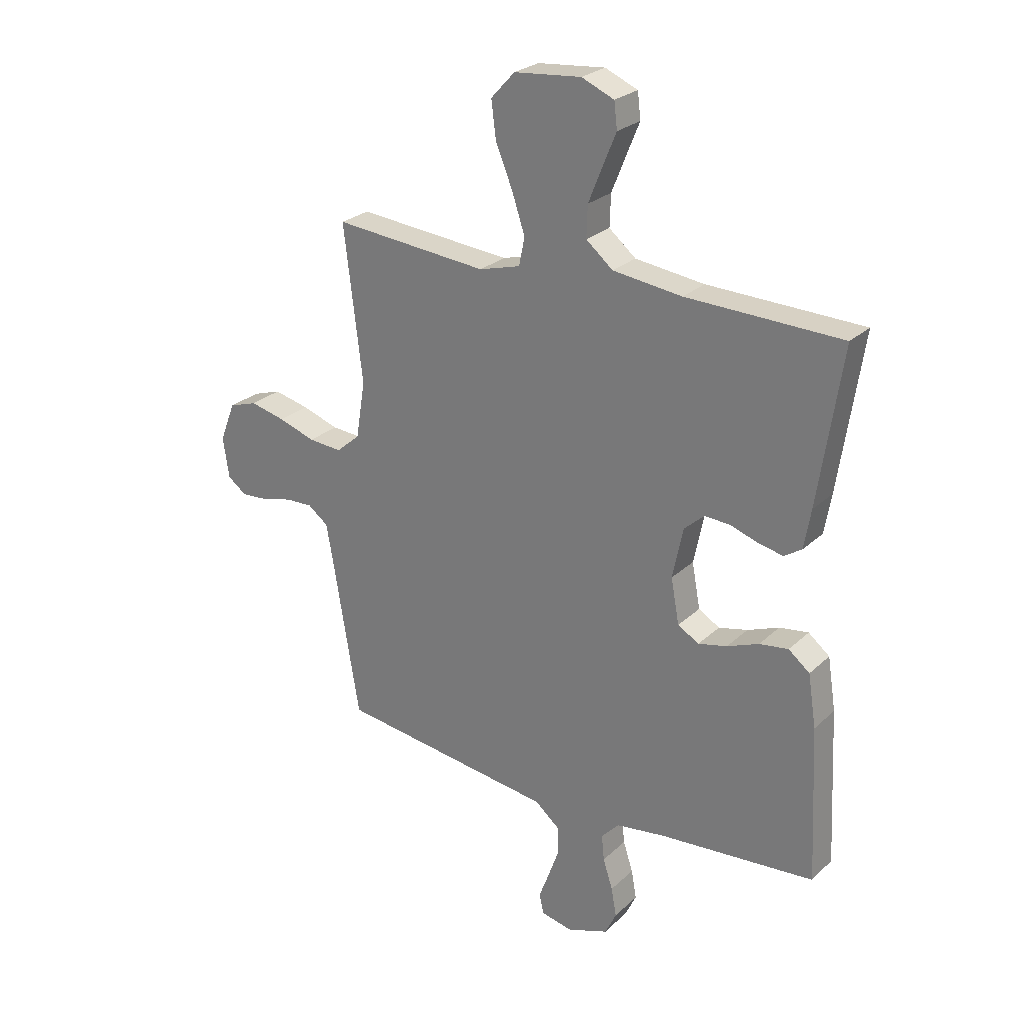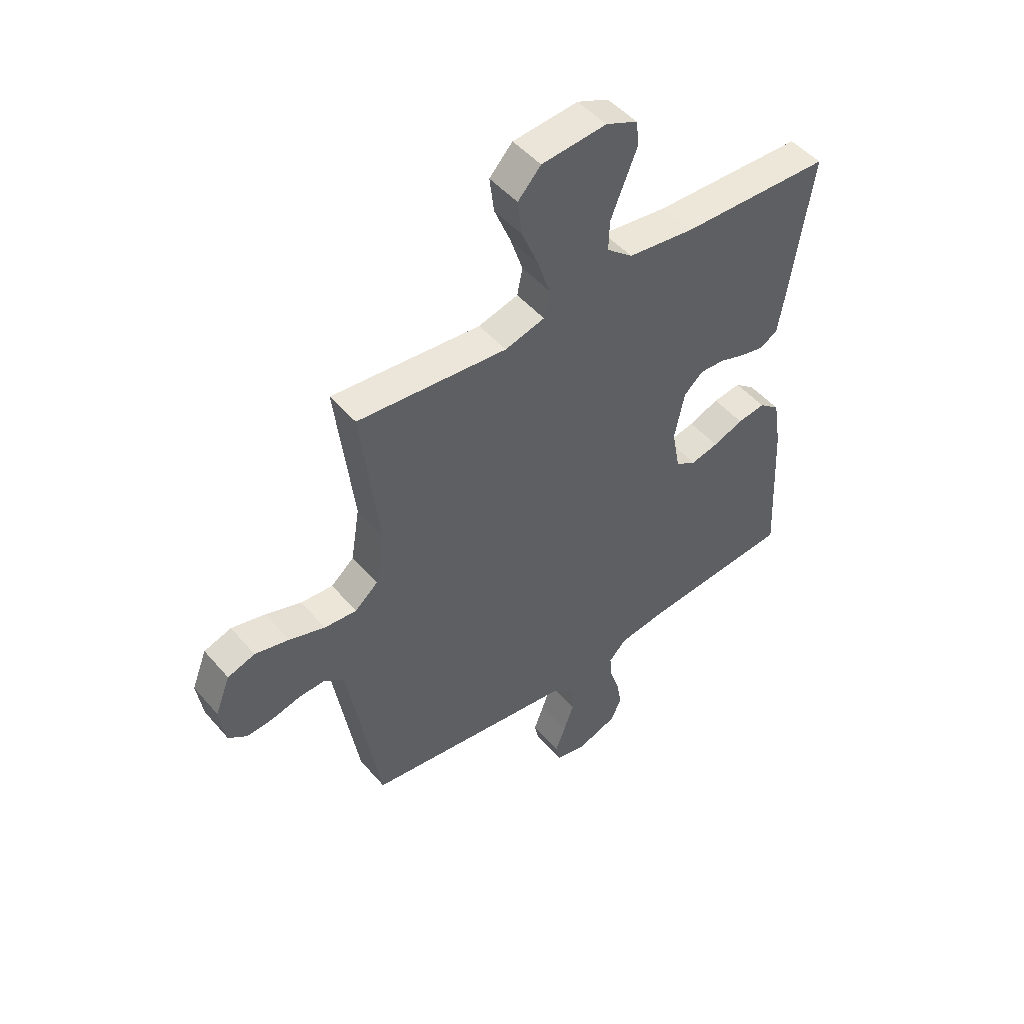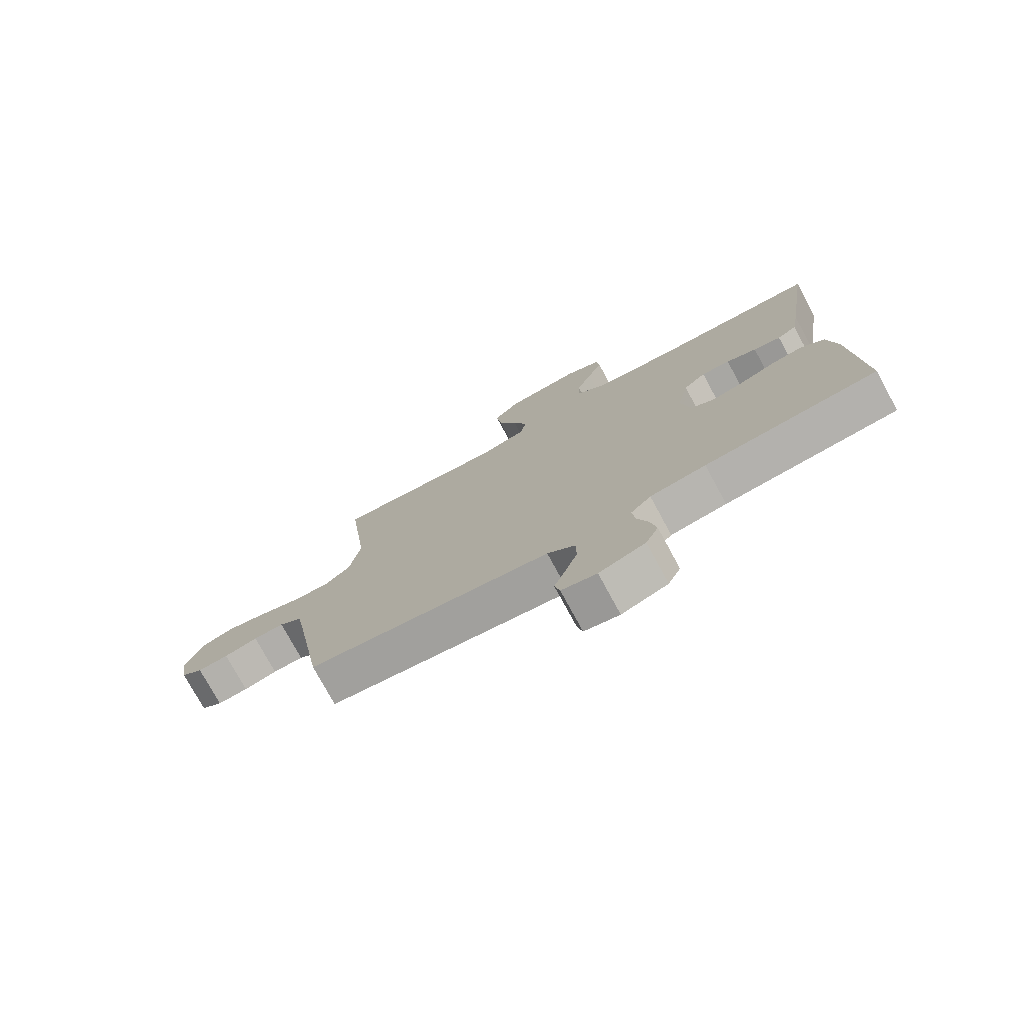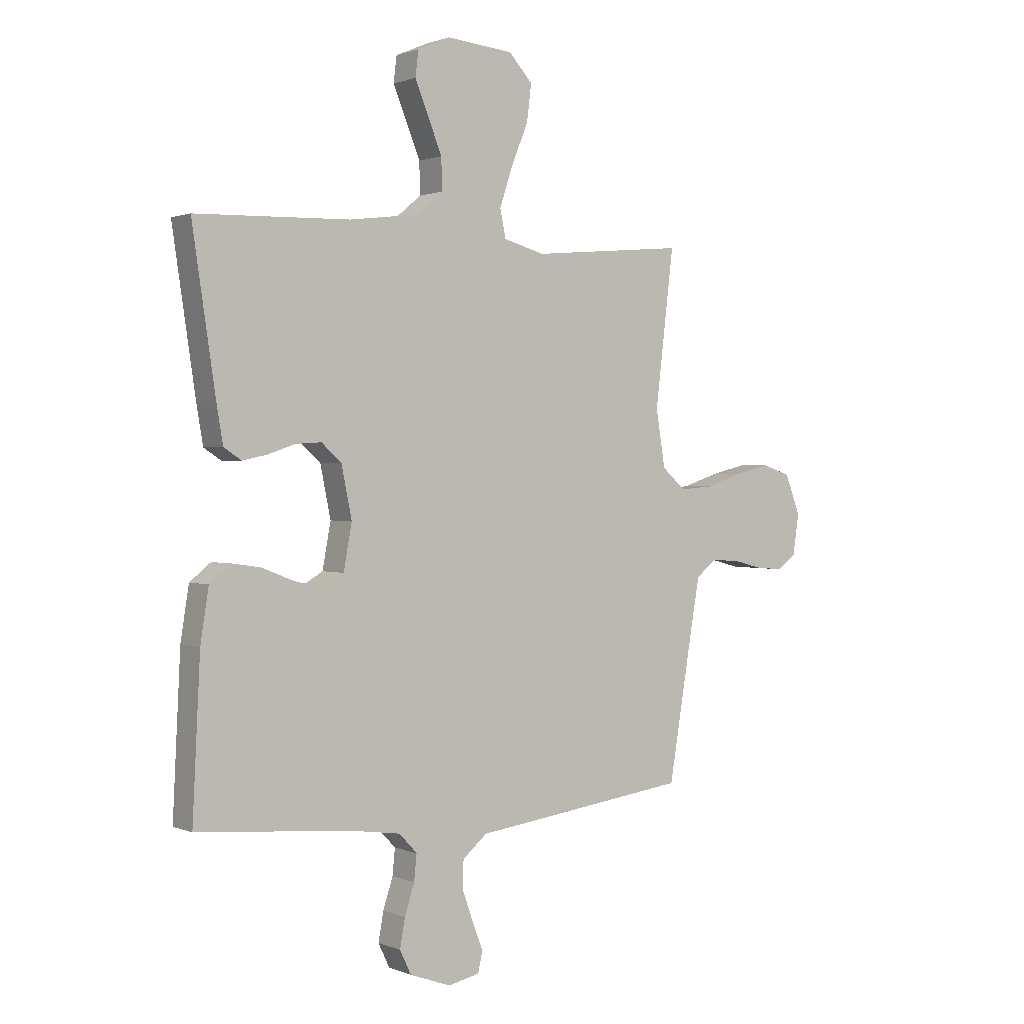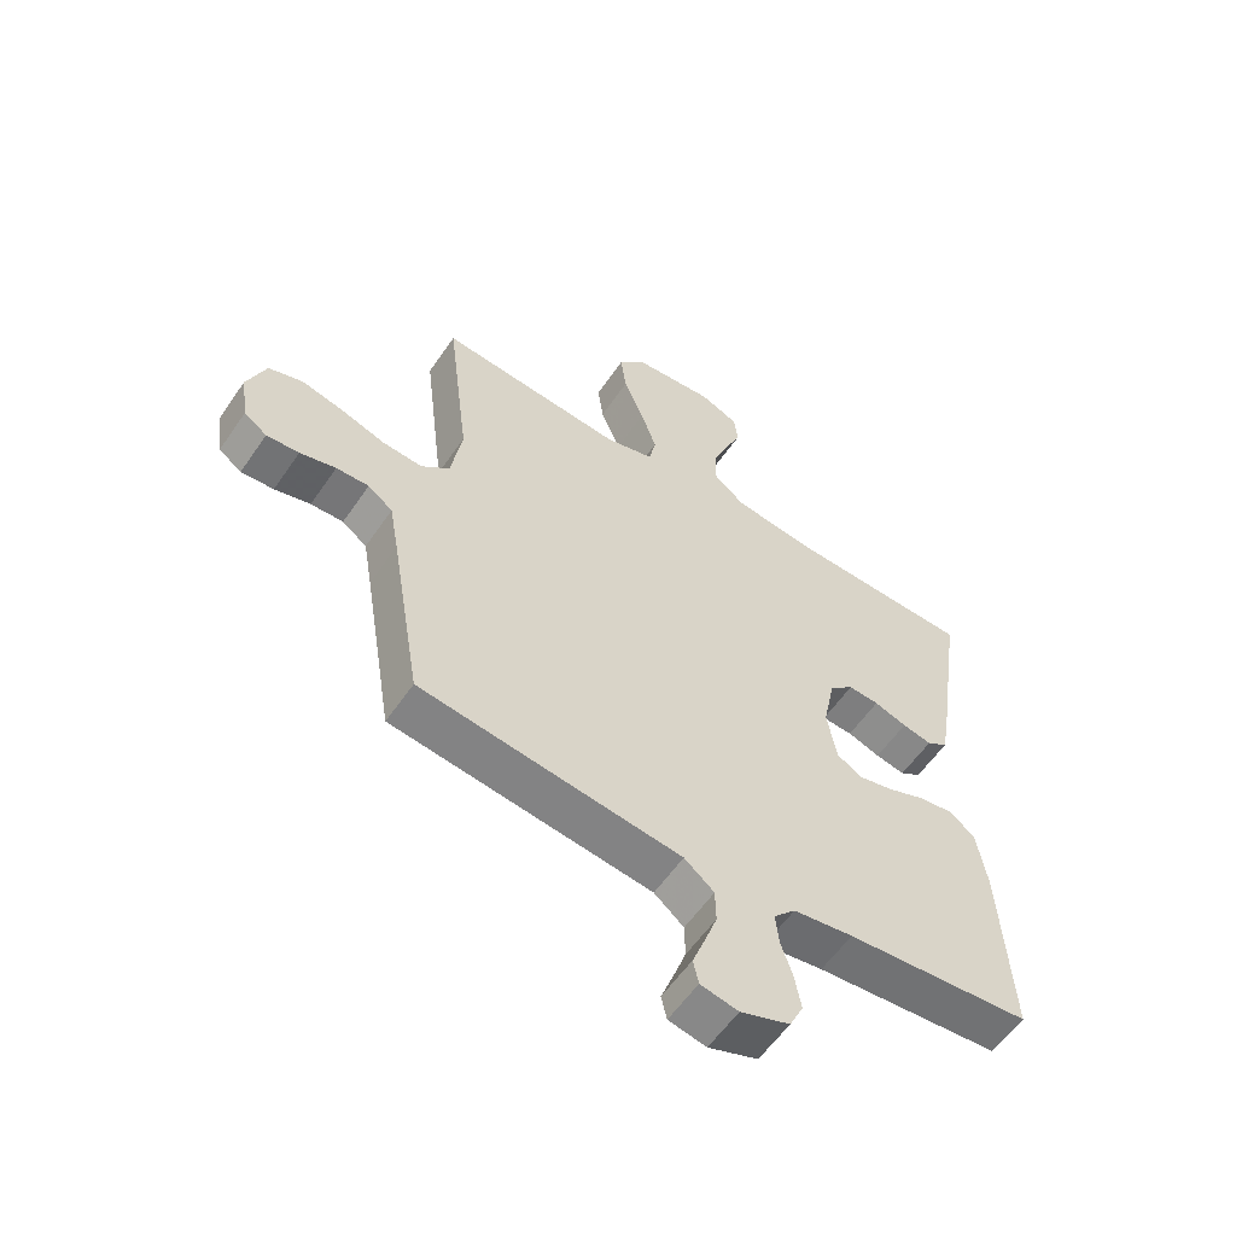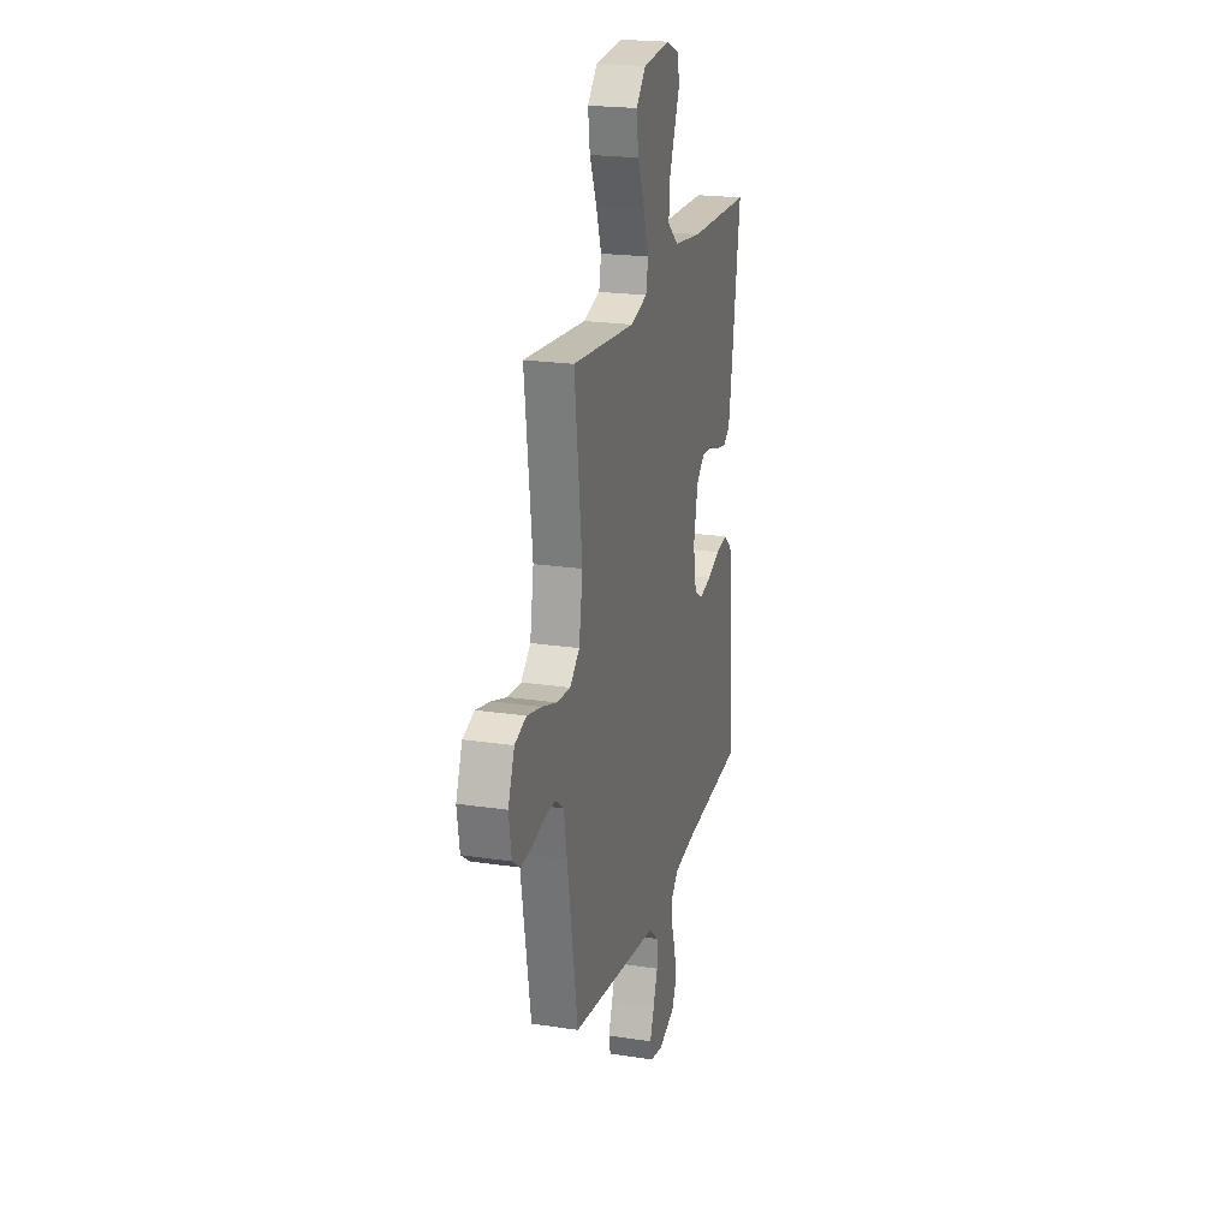
<metadata>
{"format":"obj","ext":"obj","renderer":"f3d","projection":"perspective","resolution":1024,"background":"white","views":[{"elev":25.8,"azim":35.0,"up":"+Z"},{"elev":48.8,"azim":-38.7,"up":"+Z"},{"elev":-76.6,"azim":28.5,"up":"+Z"},{"elev":1.1,"azim":144.7,"up":"+Z"},{"elev":-57.9,"azim":-34.1,"up":"+Z"},{"elev":21.6,"azim":-75.0,"up":"+Z"}]}
</metadata>
<code>
v 0.5 0.07 0.5
v 0.455 0.07 0.2
v 0.442 0.07 0.124
v 0.408 0.07 0.102
v 0.36 0.07 0.112
v 0.307 0.07 0.13
v 0.257 0.07 0.133
v 0.218 0.07 0.098
v 0.198 0.07 0
v 0.214 0.07 -0.087
v 0.255 0.07 -0.111
v 0.311 0.07 -0.098
v 0.372 0.07 -0.074
v 0.428 0.07 -0.066
v 0.469 0.07 -0.099
v 0.485 0.07 -0.2
v 0.5 0.07 -0.5
v 0.2 0.07 -0.525
v 0.103 0.07 -0.539
v 0.068 0.07 -0.576
v 0.073 0.07 -0.626
v 0.092 0.07 -0.684
v 0.102 0.07 -0.74
v 0.08 0.07 -0.786
v 0 0.07 -0.815
v -0.061 0.07 -0.802
v -0.07 0.07 -0.763
v -0.05 0.07 -0.71
v -0.029 0.07 -0.651
v -0.03 0.07 -0.596
v -0.078 0.07 -0.556
v -0.2 0.07 -0.54
v -0.5 0.07 -0.5
v -0.55 0.07 -0.2
v -0.565 0.07 -0.115
v -0.605 0.07 -0.085
v -0.658 0.07 -0.087
v -0.716 0.07 -0.102
v -0.769 0.07 -0.106
v -0.806 0.07 -0.079
v -0.818 0.07 0
v -0.788 0.07 0.077
v -0.733 0.07 0.095
v -0.665 0.07 0.079
v -0.593 0.07 0.055
v -0.528 0.07 0.05
v -0.482 0.07 0.09
v -0.464 0.07 0.2
v -0.5 0.07 0.5
v -0.2 0.07 0.473
v -0.12 0.07 0.495
v -0.109 0.07 0.549
v -0.134 0.07 0.624
v -0.167 0.07 0.704
v -0.176 0.07 0.775
v -0.13 0.07 0.825
v 0 0.07 0.837
v 0.063 0.07 0.81
v 0.069 0.07 0.76
v 0.043 0.07 0.697
v 0.016 0.07 0.63
v 0.014 0.07 0.569
v 0.066 0.07 0.526
v 0.2 0.07 0.509
v 0.5 0 0.5
v 0.455 0 0.2
v 0.442 0 0.124
v 0.408 0 0.102
v 0.36 0 0.112
v 0.307 0 0.13
v 0.257 0 0.133
v 0.218 0 0.098
v 0.198 0 0
v 0.214 0 -0.087
v 0.255 0 -0.111
v 0.311 0 -0.098
v 0.372 0 -0.074
v 0.428 0 -0.066
v 0.469 0 -0.099
v 0.485 0 -0.2
v 0.5 0 -0.5
v 0.2 0 -0.525
v 0.103 0 -0.539
v 0.068 0 -0.576
v 0.073 0 -0.626
v 0.092 0 -0.684
v 0.102 0 -0.74
v 0.08 0 -0.786
v 0 0 -0.815
v -0.061 0 -0.802
v -0.07 0 -0.763
v -0.05 0 -0.71
v -0.029 0 -0.651
v -0.03 0 -0.596
v -0.078 0 -0.556
v -0.2 0 -0.54
v -0.5 0 -0.5
v -0.55 0 -0.2
v -0.565 0 -0.115
v -0.605 0 -0.085
v -0.658 0 -0.087
v -0.716 0 -0.102
v -0.769 0 -0.106
v -0.806 0 -0.079
v -0.818 0 0
v -0.788 0 0.077
v -0.733 0 0.095
v -0.665 0 0.079
v -0.593 0 0.055
v -0.528 0 0.05
v -0.482 0 0.09
v -0.464 0 0.2
v -0.5 0 0.5
v -0.2 0 0.473
v -0.12 0 0.495
v -0.109 0 0.549
v -0.134 0 0.624
v -0.167 0 0.704
v -0.176 0 0.775
v -0.13 0 0.825
v 0 0 0.837
v 0.063 0 0.81
v 0.069 0 0.76
v 0.043 0 0.697
v 0.016 0 0.63
v 0.014 0 0.569
v 0.066 0 0.526
v 0.2 0 0.509
f 57 58 59 60
f 57 60 61
f 56 57 61 62
f 53 54 55 56
f 52 53 56 62
f 48 49 50
f 47 48 50 51
f 42 43 44 45
f 40 41 42 45
f 40 45 46
f 37 38 39 40
f 36 37 40 46
f 35 36 46 47
f 31 32 33 34
f 31 34 35 47
f 25 26 27 28
f 25 28 29
f 24 25 29 30
f 21 22 23 24
f 20 21 24 30
f 15 16 17 18
f 15 18 19
f 12 13 14 15
f 11 12 15 19
f 10 11 19 20
f 3 4 5 6
f 3 6 7
f 64 1 2 3
f 63 64 3 7
f 51 52 62 63
f 9 10 20 30
f 8 9 30 31
f 51 63 7 8
f 8 31 47 51
f 124 123 122 121
f 125 124 121
f 126 125 121 120
f 120 119 118 117
f 126 120 117 116
f 114 113 112
f 115 114 112 111
f 109 108 107 106
f 109 106 105 104
f 110 109 104
f 104 103 102 101
f 110 104 101 100
f 111 110 100 99
f 98 97 96 95
f 111 99 98 95
f 92 91 90 89
f 93 92 89
f 94 93 89 88
f 88 87 86 85
f 94 88 85 84
f 82 81 80 79
f 83 82 79
f 79 78 77 76
f 83 79 76 75
f 84 83 75 74
f 70 69 68 67
f 71 70 67
f 67 66 65 128
f 71 67 128 127
f 127 126 116 115
f 94 84 74 73
f 95 94 73 72
f 72 71 127 115
f 115 111 95 72
f 1 65 66 2
f 2 66 67 3
f 3 67 68 4
f 4 68 69 5
f 5 69 70 6
f 6 70 71 7
f 7 71 72 8
f 8 72 73 9
f 9 73 74 10
f 10 74 75 11
f 11 75 76 12
f 12 76 77 13
f 13 77 78 14
f 14 78 79 15
f 15 79 80 16
f 16 80 81 17
f 17 81 82 18
f 18 82 83 19
f 19 83 84 20
f 20 84 85 21
f 21 85 86 22
f 22 86 87 23
f 23 87 88 24
f 24 88 89 25
f 25 89 90 26
f 26 90 91 27
f 27 91 92 28
f 28 92 93 29
f 29 93 94 30
f 30 94 95 31
f 31 95 96 32
f 32 96 97 33
f 33 97 98 34
f 34 98 99 35
f 35 99 100 36
f 36 100 101 37
f 37 101 102 38
f 38 102 103 39
f 39 103 104 40
f 40 104 105 41
f 41 105 106 42
f 42 106 107 43
f 43 107 108 44
f 44 108 109 45
f 45 109 110 46
f 46 110 111 47
f 47 111 112 48
f 48 112 113 49
f 49 113 114 50
f 50 114 115 51
f 51 115 116 52
f 52 116 117 53
f 53 117 118 54
f 54 118 119 55
f 55 119 120 56
f 56 120 121 57
f 57 121 122 58
f 58 122 123 59
f 59 123 124 60
f 60 124 125 61
f 61 125 126 62
f 62 126 127 63
f 63 127 128 64
f 64 128 65 1

</code>
